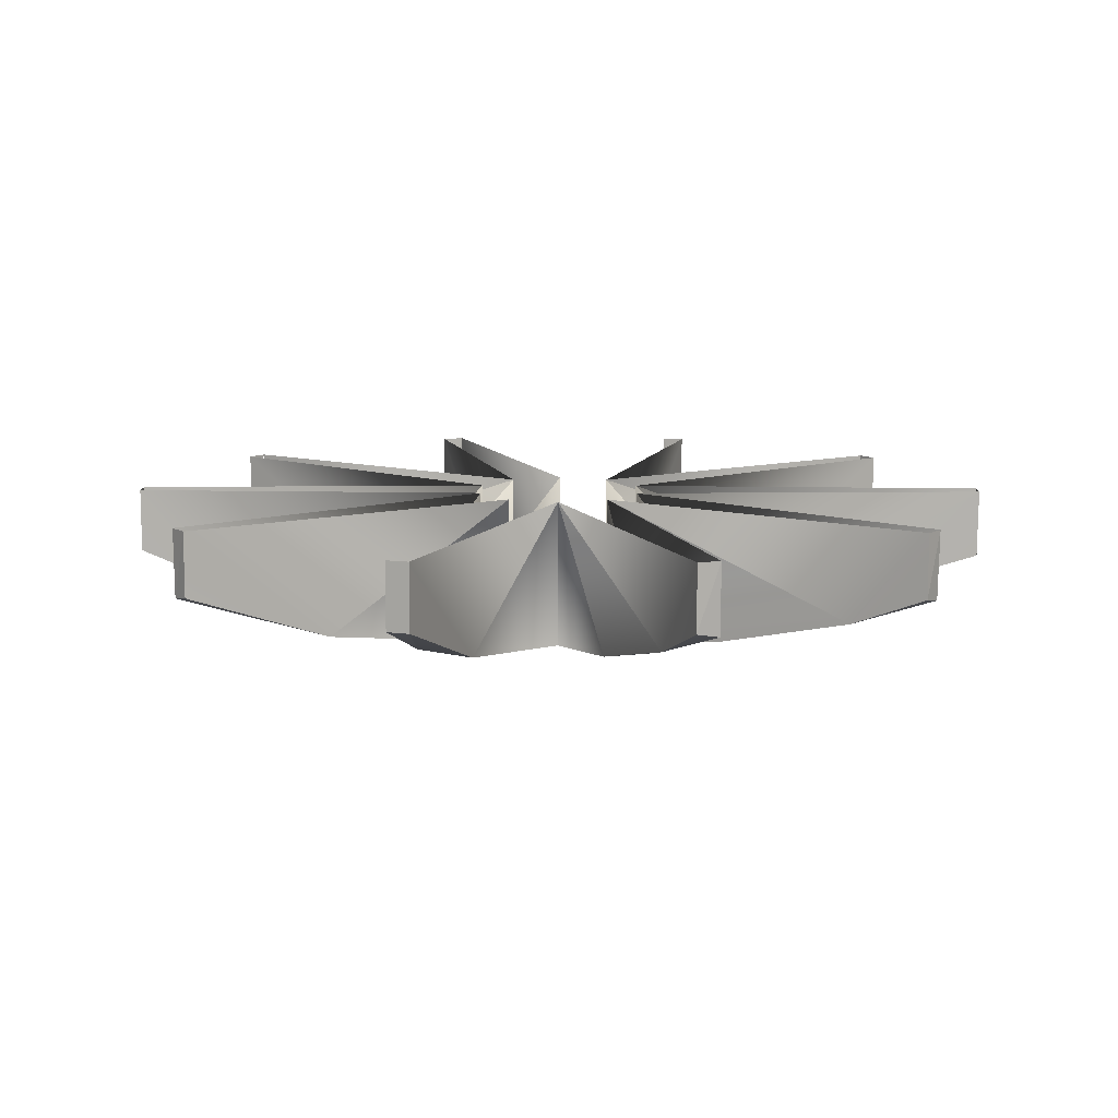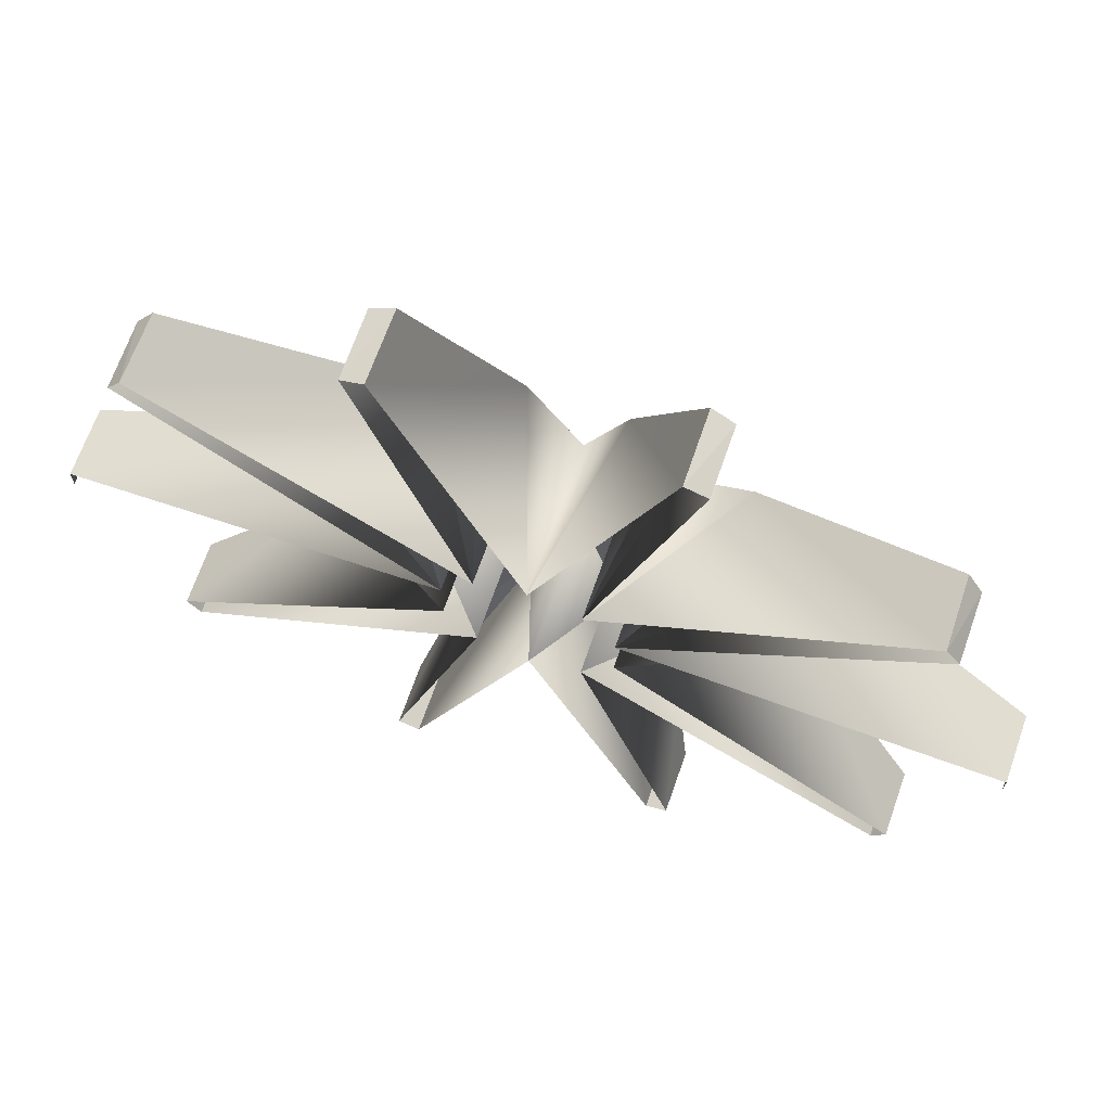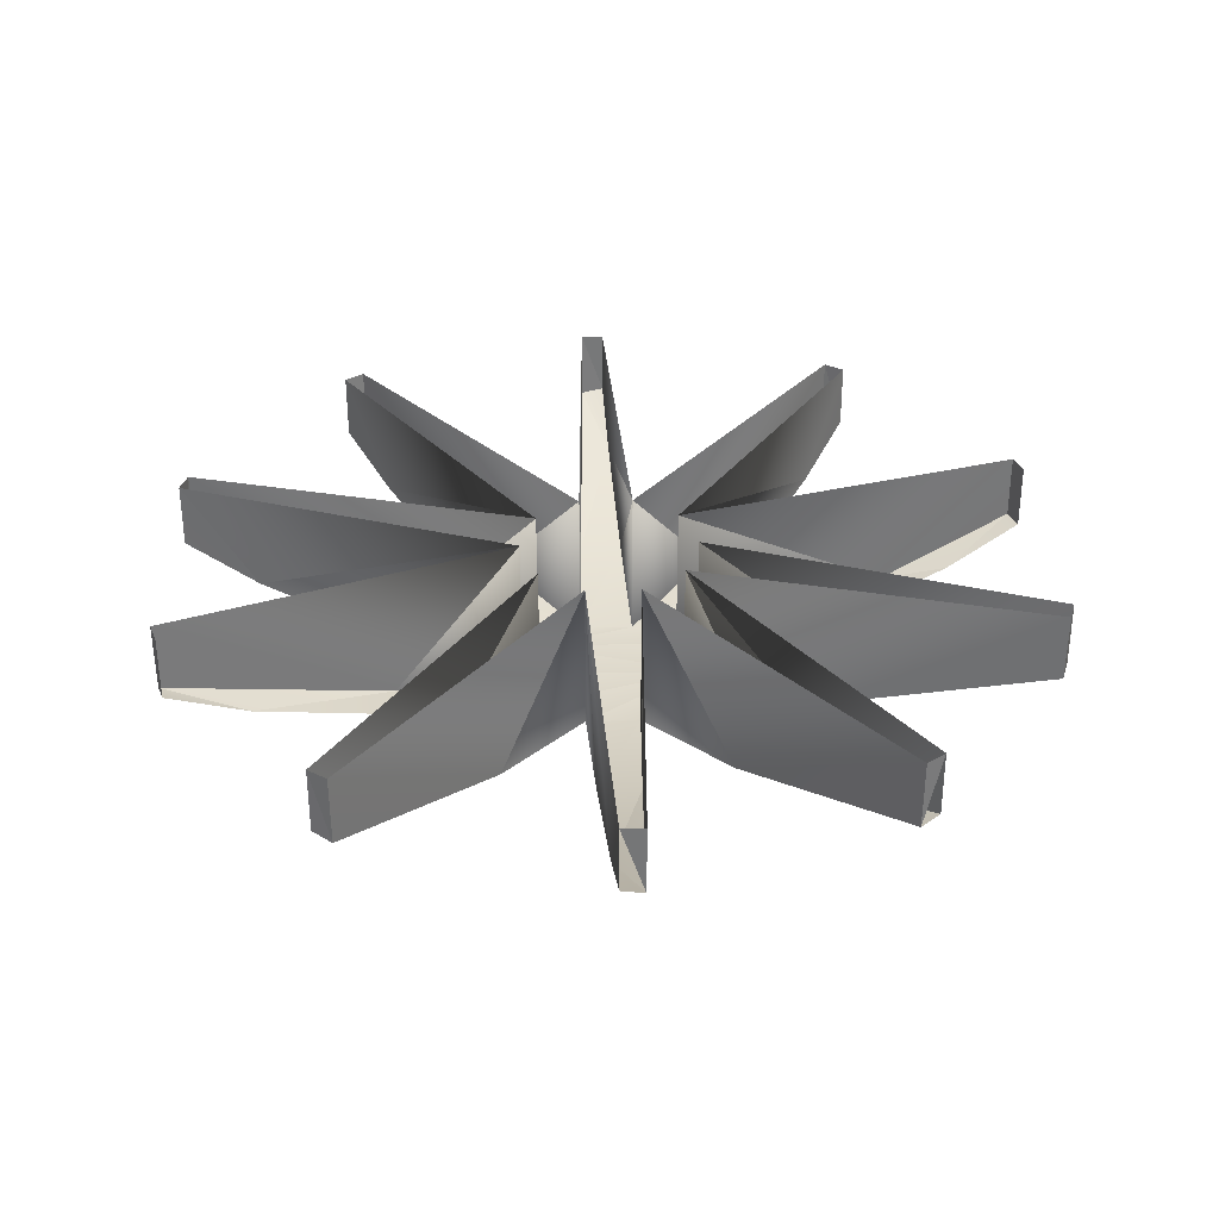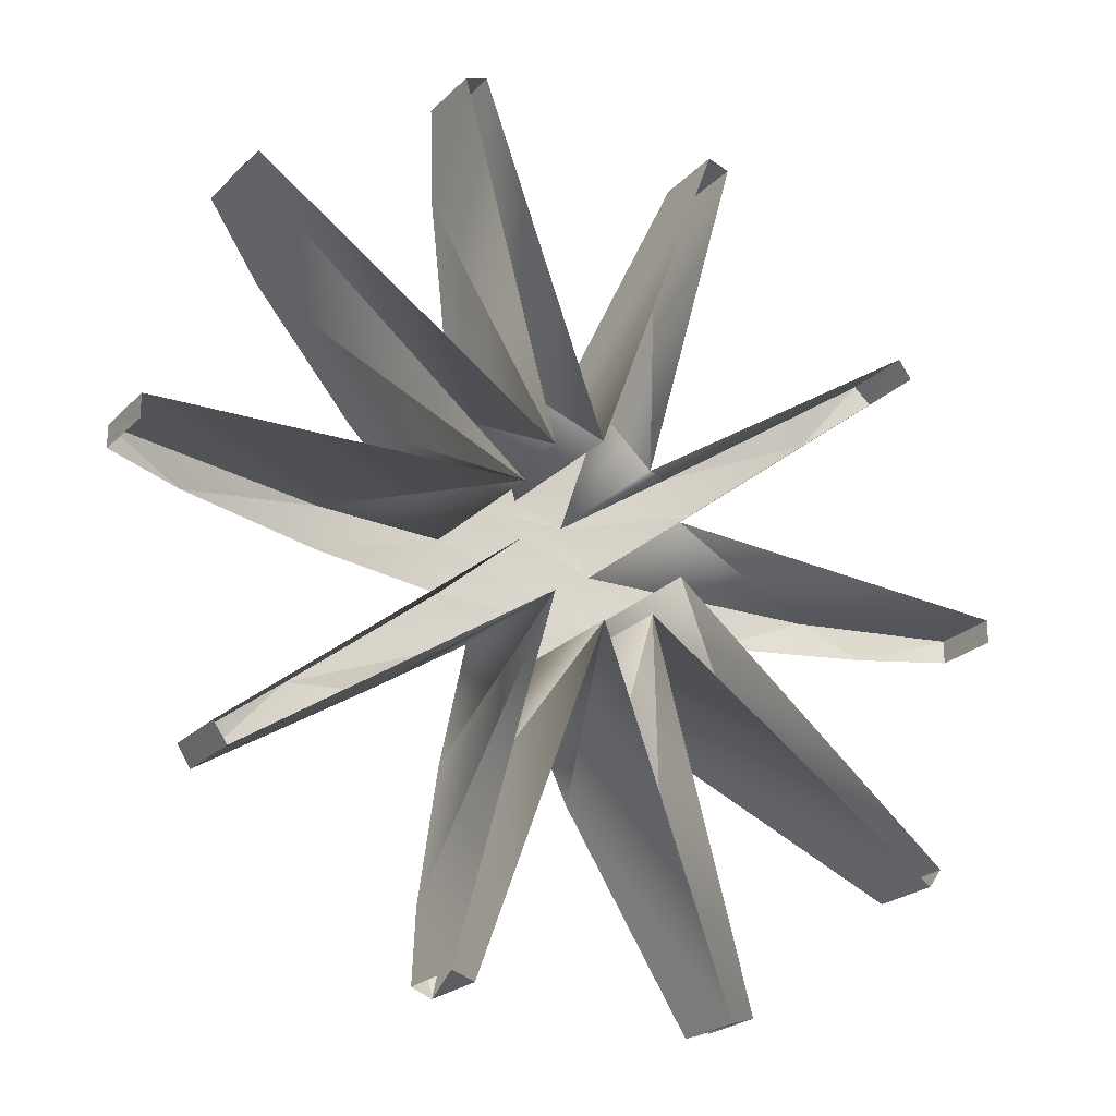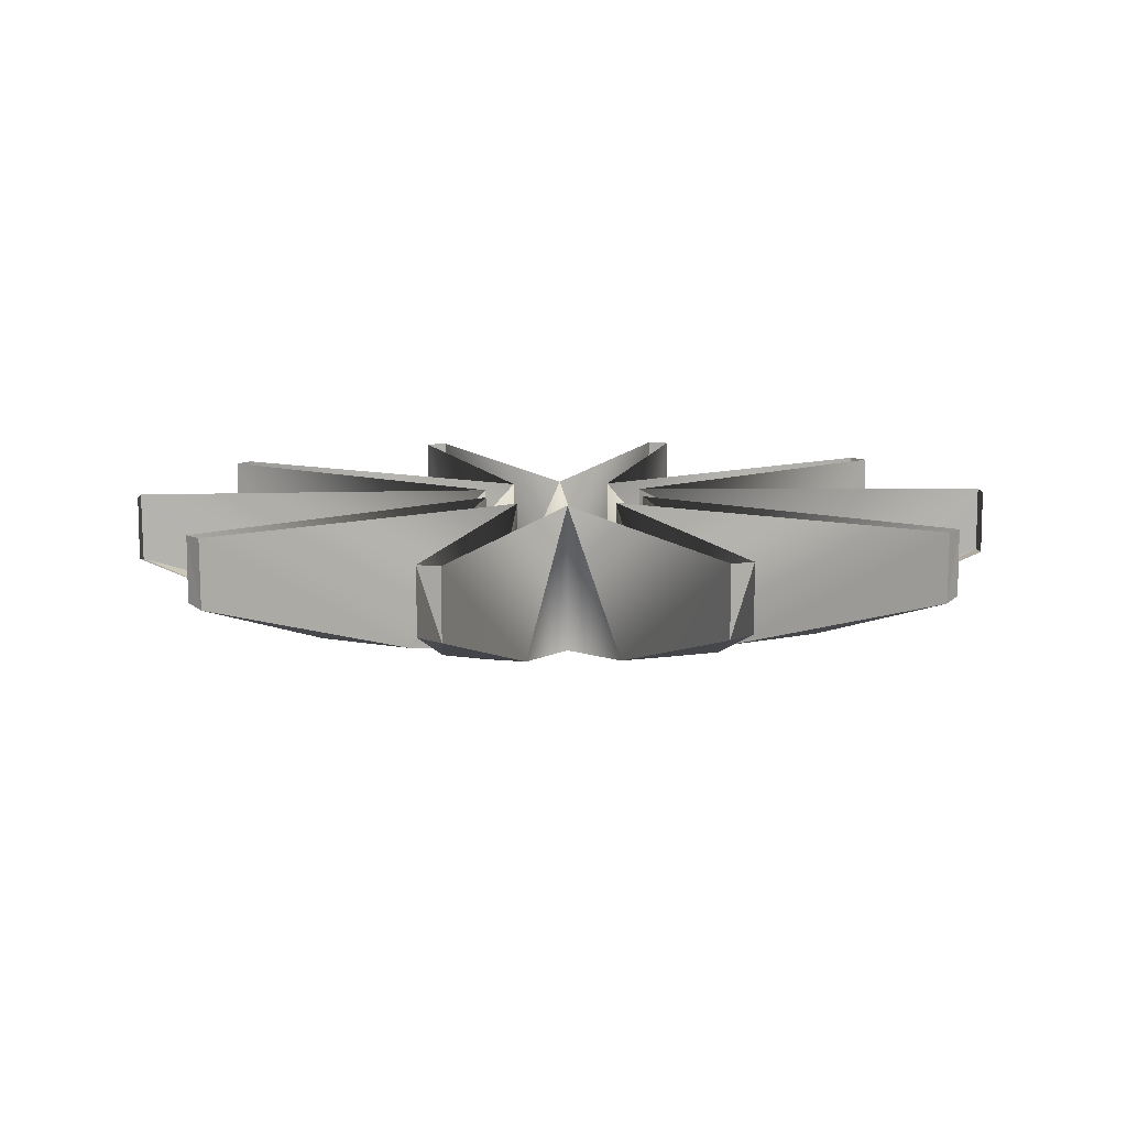
<metadata>
{"format":"obj","ext":"obj","renderer":"f3d","projection":"perspective","resolution":1024,"background":"white","views":[{"elev":10.4,"azim":108.7,"up":"+Z"},{"elev":68.5,"azim":19.3,"up":"+Y"},{"elev":32.9,"azim":-20.5,"up":"+Z"},{"elev":-23.8,"azim":-32.6,"up":"+Y"},{"elev":10.2,"azim":-2.7,"up":"+Z"}]}
</metadata>
<code>
o LM_F_FL4_swC2
v 508.5 1719 -210.4
v 509.6 1382 -327.2
v 598 1696 -193.8
v 508.5 1719 -210.4
v 186.9 855.3 -473.9
v 509.6 1382 -327.2
v 510.4 1724 67.71
v 508.5 1719 -210.4
v 598 1696 -193.8
v 509.6 1382 -327.2
v 598 1696 67.71
v 598 1696 -193.8
v 186.9 855.3 -473.9
v 508.5 1719 -210.4
v 510.4 1724 67.71
v 186.9 855.3 -473.9
v 348.9 802.6 -473.9
v 509.6 1382 -327.2
v 598 1696 67.71
v 510.4 1724 67.71
v 598 1696 -193.8
v -186.9 855.3 -473.9
v -509.6 1721 -209.3
v -509.6 1382 -327.2
v -509.6 1382 -327.2
v -509.6 1721 -209.3
v -598 1696 -193.8
v -510.4 1724 67.71
v -509.6 1721 -209.3
v -186.9 855.3 -473.9
v -348.9 802.6 -473.9
v -186.9 855.3 -473.9
v -509.6 1382 -327.2
v -598 1696 67.71
v -598 1696 -193.8
v -509.6 1721 -209.3
v -598 1696 67.71
v -509.6 1382 -327.2
v -598 1696 -193.8
v 186.9 855.3 -473.9
v 0.003534 353.3 -540.6
v 348.9 802.6 -473.9
v -510.4 1724 67.71
v -598 1696 67.71
v -509.6 1721 -209.3
v 0.003534 353.3 -540.6
v -186.9 855.3 -473.9
v -348.9 802.6 -473.9
v 1419 1092 -210.4
v 651.3 582.9 -473.9
v 1222 819 -327.2
v 509.6 1382 -327.2
v 205.1 286.7 67.71
v 598 1696 67.71
v 205.1 286.7 67.71
v 509.6 1382 -327.2
v 348.9 802.6 -473.9
v 651.3 582.9 -473.9
v 751.5 445.1 -473.9
v 1222 819 -327.2
v 0.003534 353.3 -540.6
v 205.1 286.7 -540.6
v 348.9 802.6 -473.9
v 510.4 1724 67.71
v 0.003534 353.3 67.71
v 186.9 855.3 -473.9
v 1419 1092 -210.4
v 1222 819 -327.2
v 1478 1021 -193.8
v 651.3 582.9 -473.9
v 1419 1092 -210.4
v 1424 1096 67.71
v 651.3 582.9 -473.9
v 205.1 286.7 -540.6
v 751.5 445.1 -473.9
v -205.1 286.7 -540.6
v 0.003534 353.3 -540.6
v -348.9 802.6 -473.9
v -510.4 1724 67.71
v -186.9 855.3 -473.9
v 0.003534 353.3 67.71
v -205.1 286.7 67.71
v -348.9 802.6 -473.9
v -509.6 1382 -327.2
v -509.6 1382 -327.2
v -598 1696 67.71
v -205.1 286.7 67.71
v 1424 1096 67.71
v 1419 1092 -210.4
v 1478 1021 -193.8
v 1222 819 -327.2
v 1478 1021 67.71
v 1478 1021 -193.8
v 205.1 286.7 -540.6
v 0.003534 353.3 -540.6
v -205.1 286.7 -540.6
v 205.1 286.7 -540.6
v 331.9 112.2 -540.6
v 751.5 445.1 -473.9
v 0.003534 353.3 67.71
v 0.003534 353.3 -540.6
v 186.9 855.3 -473.9
v 0.003534 353.3 67.71
v -186.9 855.3 -473.9
v 0.003534 353.3 -540.6
v 348.9 802.6 -473.9
v 205.1 286.7 -540.6
v 205.1 286.7 67.71
v -205.1 286.7 -540.6
v 331.9 112.2 -540.6
v 205.1 286.7 -540.6
v 1478 1021 67.71
v 1424 1096 67.71
v 1478 1021 -193.8
v -205.1 286.7 -540.6
v -651.3 582.9 -473.9
v -751.5 445.1 -473.9
v 1424 1096 67.71
v 205.1 286.7 67.71
v 651.3 582.9 -473.9
v 205.1 286.7 67.71
v 205.1 286.7 -540.6
v 651.3 582.9 -473.9
v 331.9 112.2 67.71
v 1222 819 -327.2
v 751.5 445.1 -473.9
v -205.1 286.7 67.71
v -205.1 286.7 -540.6
v -348.9 802.6 -473.9
v -751.5 445.1 -473.9
v -651.3 582.9 -473.9
v -1222 819 -327.2
v -331.8 112.2 -540.6
v -205.1 286.7 -540.6
v -751.5 445.1 -473.9
v 1222 819 -327.2
v 331.9 112.2 67.71
v 1478 1021 67.71
v -205.1 286.7 -540.6
v 331.9 -103.5 -540.6
v 331.9 112.2 -540.6
v -651.3 582.9 -473.9
v -1419 1092 -210.4
v -1222 819 -327.2
v 331.9 -103.5 -540.6
v -205.1 286.7 -540.6
v -331.8 112.2 -540.6
v -205.1 286.7 67.71
v -651.3 582.9 -473.9
v -205.1 286.7 -540.6
v 751.5 445.1 -473.9
v 331.9 112.2 -540.6
v 331.9 112.2 67.71
v -1424 1096 67.71
v -1419 1092 -210.4
v -651.3 582.9 -473.9
v 331.9 112.2 -540.6
v 331.9 -103.5 -540.6
v 867 -80.87 -473.9
v 1230 73.68 -401.6
v 331.9 112.2 -540.6
v 867 -80.87 -473.9
v 331.9 -103.5 -540.6
v -331.8 112.2 -540.6
v -331.8 -103.5 -540.6
v -1424 1096 67.71
v -651.3 582.9 -473.9
v -205.1 286.7 67.71
v -1222 819 -327.2
v -1419 1092 -210.4
v -1478 1021 -193.8
v 1230 73.68 -401.6
v 331.9 112.2 67.71
v 331.9 112.2 -540.6
v -331.8 112.2 67.71
v -751.5 445.1 -473.9
v -1222 819 -327.2
v -331.8 112.2 67.71
v -331.8 112.2 -540.6
v -751.5 445.1 -473.9
v -1419 1092 -210.4
v -1424 1096 67.71
v -1478 1021 -193.8
v -1478 1021 67.71
v -1222 819 -327.2
v -1478 1021 -193.8
v 331.9 -103.5 -540.6
v -331.8 -103.5 -540.6
v -205.1 -278 -540.6
v -331.8 -103.5 -540.6
v -331.8 112.2 -540.6
v -867 -80.87 -473.9
v 867 -80.87 -473.9
v 1467 -54.81 -327.2
v 1230 73.68 -401.6
v -331.8 112.2 -540.6
v -867 89.55 -473.9
v -867 -80.87 -473.9
v 0.003534 -344.6 -540.6
v 205.1 -278 -540.6
v 331.9 -103.5 -540.6
v -331.8 112.2 67.71
v -867 89.55 -473.9
v -331.8 112.2 -540.6
v -1222 819 -327.2
v -1478 1021 67.71
v -331.8 112.2 67.71
v 331.9 -103.5 -540.6
v -205.1 -278 -540.6
v 0.003534 -344.6 -540.6
v -1424 1096 67.71
v -1478 1021 67.71
v -1478 1021 -193.8
v 1230 73.68 -401.6
v 1467 -54.81 -327.2
v 1793 50.35 -193.8
v 331.9 -103.5 -540.6
v 205.1 -278 -540.6
v 992.3 -628.1 -418.9
v 1230 73.68 -401.6
v 1793 50.35 67.71
v 331.9 112.2 67.71
v 992.3 -628.1 -418.9
v 331.9 -103.5 67.71
v 331.9 -103.5 -540.6
v 1230 73.68 -401.6
v 1793 50.35 -193.8
v 1793 50.35 67.71
v 205.1 -278 -540.6
v 0.003534 -344.6 -540.6
v 348.9 -794 -473.9
v 1467 -54.81 -327.2
v 1793 -41.67 -193.8
v 1793 50.35 -193.8
v -867 -80.87 -473.9
v -867 89.55 -473.9
v -1467 -54.81 -327.2
v -205.1 -278 -540.6
v -331.8 -103.5 -540.6
v -992.3 -628.1 -418.9
v 205.1 -278 -540.6
v 651.3 -574.2 -473.9
v 992.3 -628.1 -418.9
v 205.1 -278 67.71
v 651.3 -574.2 -473.9
v 205.1 -278 -540.6
v 0.003534 -344.6 -540.6
v -205.1 -278 -540.6
v -348.9 -794 -473.9
v 205.1 -278 67.71
v 205.1 -278 -540.6
v 348.9 -794 -473.9
v -992.3 -628.1 -418.9
v -331.8 -103.5 -540.6
v -331.8 -103.5 67.71
v -1793 50.35 67.71
v -867 89.55 -473.9
v -331.8 112.2 67.71
v -205.1 -278 67.71
v -205.1 -278 -540.6
v -651.3 -574.2 -473.9
v 1793 50.35 -193.8
v 1793 -41.67 -193.8
v 1793 -41.68 67.71
v -348.9 -794 -473.9
v -205.1 -278 -540.6
v -205.1 -278 67.71
v 1793 50.35 67.71
v 1793 50.35 -193.8
v 1793 -41.68 67.71
v -867 89.55 -473.9
v -1790 50.28 -209.3
v -1467 -54.81 -327.2
v 0.003534 -344.6 67.71
v 186.9 -846.6 -473.9
v 0.003534 -344.6 -540.6
v 0.003534 -344.6 -540.6
v 186.9 -846.6 -473.9
v 348.9 -794 -473.9
v 0.003534 -344.6 67.71
v 0.003534 -344.6 -540.6
v -186.9 -846.6 -473.9
v -651.3 -574.2 -473.9
v -205.1 -278 -540.6
v -992.3 -628.1 -418.9
v -186.9 -846.6 -473.9
v 0.003534 -344.6 -540.6
v -348.9 -794 -473.9
v -1793 50.35 67.71
v -1790 50.28 -209.3
v -867 89.55 -473.9
v 651.3 -574.2 -473.9
v 1421 -1085 -209.3
v 992.3 -628.1 -418.9
v 992.3 -628.1 -418.9
v 1478 -1013 67.71
v 331.9 -103.5 67.71
v 1424 -1087 67.71
v 651.3 -574.2 -473.9
v 205.1 -278 67.71
v -1467 -54.81 -327.2
v -1790 50.28 -209.3
v -1793 -41.67 -193.8
v 205.1 -278 67.71
v 348.9 -794 -473.9
v 509.6 -1373 -327.2
v 348.9 -794 -473.9
v 186.9 -846.6 -473.9
v 509.6 -1373 -327.2
v -205.1 -278 67.71
v -509.6 -1373 -327.2
v -348.9 -794 -473.9
v -1793 -41.68 67.71
v -1793 -41.67 -193.8
v -1790 50.28 -209.3
v -1424 -1087 67.71
v -205.1 -278 67.71
v -651.3 -574.2 -473.9
v -186.9 -846.6 -473.9
v -348.9 -794 -473.9
v -509.6 -1373 -327.2
v -1793 50.35 67.71
v -1793 -41.68 67.71
v -1790 50.28 -209.3
v 992.3 -628.1 -418.9
v 1421 -1085 -209.3
v 1478 -1013 -193.8
v -992.3 -628.1 -418.9
v -331.8 -103.5 67.71
v -1478 -1013 67.71
v -1421 -1085 -209.3
v -651.3 -574.2 -473.9
v -992.3 -628.1 -418.9
v 1424 -1087 67.71
v 1421 -1085 -209.3
v 651.3 -574.2 -473.9
v 992.3 -628.1 -418.9
v 1478 -1013 -193.8
v 1478 -1013 67.71
v 510.4 -1716 67.71
v 186.9 -846.6 -473.9
v 0.003534 -344.6 67.71
v -510.4 -1716 67.71
v 0.003534 -344.6 67.71
v -186.9 -846.6 -473.9
v 509.6 -1373 -327.2
v 598 -1687 67.71
v 205.1 -278 67.71
v 1478 -1013 67.71
v 1478 -1013 -193.8
v 1421 -1085 -209.3
v 186.9 -846.6 -473.9
v 509.6 -1713 -209.3
v 509.6 -1373 -327.2
v -651.3 -574.2 -473.9
v -1421 -1085 -209.3
v -1424 -1087 67.71
v -1421 -1085 -209.3
v -992.3 -628.1 -418.9
v -1478 -1013 -193.8
v 1424 -1087 67.71
v 1478 -1013 67.71
v 1421 -1085 -209.3
v -509.6 -1373 -327.2
v -205.1 -278 67.71
v -598 -1687 67.71
v -992.3 -628.1 -418.9
v -1478 -1013 67.71
v -1478 -1013 -193.8
v -509.6 -1713 -209.3
v -186.9 -846.6 -473.9
v -509.6 -1373 -327.2
v 510.4 -1716 67.71
v 509.6 -1713 -209.3
v 186.9 -846.6 -473.9
v -186.9 -846.6 -473.9
v -509.6 -1713 -209.3
v -510.4 -1716 67.71
v -1421 -1085 -209.3
v -1478 -1013 -193.8
v -1478 -1013 67.71
v 509.6 -1373 -327.2
v 509.6 -1713 -209.3
v 598 -1687 -193.8
v 598 -1687 67.71
v 509.6 -1373 -327.2
v 598 -1687 -193.8
v -1424 -1087 67.71
v -1421 -1085 -209.3
v -1478 -1013 67.71
v -509.6 -1713 -209.3
v -509.6 -1373 -327.2
v -598 -1687 -193.8
v -509.6 -1373 -327.2
v -598 -1687 67.71
v -598 -1687 -193.8
v 510.4 -1716 67.71
v 598 -1687 67.71
v 509.6 -1713 -209.3
v -510.4 -1716 67.71
v -509.6 -1713 -209.3
v -598 -1687 67.71
f 3 2 1
f 6 5 4
f 9 8 7
f 12 11 10
f 15 14 13
f 18 17 16
f 21 20 19
f 24 23 22
f 27 26 25
f 30 29 28
f 33 32 31
f 36 35 34
f 39 38 37
f 42 41 40
f 45 44 43
f 48 47 46
f 51 50 49
f 54 53 52
f 57 56 55
f 60 59 58
f 63 62 61
f 66 65 64
f 69 68 67
f 72 71 70
f 75 74 73
f 78 77 76
f 81 80 79
f 84 83 82
f 87 86 85
f 90 89 88
f 93 92 91
f 96 95 94
f 99 98 97
f 102 101 100
f 105 104 103
f 108 107 106
f 111 110 109
f 114 113 112
f 117 116 115
f 120 119 118
f 123 122 121
f 126 125 124
f 129 128 127
f 132 131 130
f 135 134 133
f 138 137 136
f 141 140 139
f 144 143 142
f 147 146 145
f 150 149 148
f 153 152 151
f 156 155 154
f 159 158 157
f 162 161 160
f 165 164 163
f 168 167 166
f 171 170 169
f 174 173 172
f 177 176 175
f 180 179 178
f 183 182 181
f 186 185 184
f 189 188 187
f 192 191 190
f 195 194 193
f 198 197 196
f 201 200 199
f 204 203 202
f 207 206 205
f 210 209 208
f 213 212 211
f 216 215 214
f 219 218 217
f 222 221 220
f 225 224 223
f 228 227 226
f 231 230 229
f 234 233 232
f 237 236 235
f 240 239 238
f 243 242 241
f 246 245 244
f 249 248 247
f 252 251 250
f 255 254 253
f 258 257 256
f 261 260 259
f 264 263 262
f 267 266 265
f 270 269 268
f 273 272 271
f 276 275 274
f 279 278 277
f 282 281 280
f 285 284 283
f 288 287 286
f 291 290 289
f 294 293 292
f 297 296 295
f 300 299 298
f 303 302 301
f 306 305 304
f 309 308 307
f 312 311 310
f 315 314 313
f 318 317 316
f 321 320 319
f 324 323 322
f 327 326 325
f 330 329 328
f 333 332 331
f 336 335 334
f 339 338 337
f 342 341 340
f 345 344 343
f 348 347 346
f 351 350 349
f 354 353 352
f 357 356 355
f 360 359 358
f 363 362 361
f 366 365 364
f 369 368 367
f 372 371 370
f 375 374 373
f 378 377 376
f 381 380 379
f 384 383 382
f 387 386 385
f 390 389 388
f 393 392 391
f 396 395 394
f 399 398 397
f 402 401 400

</code>
